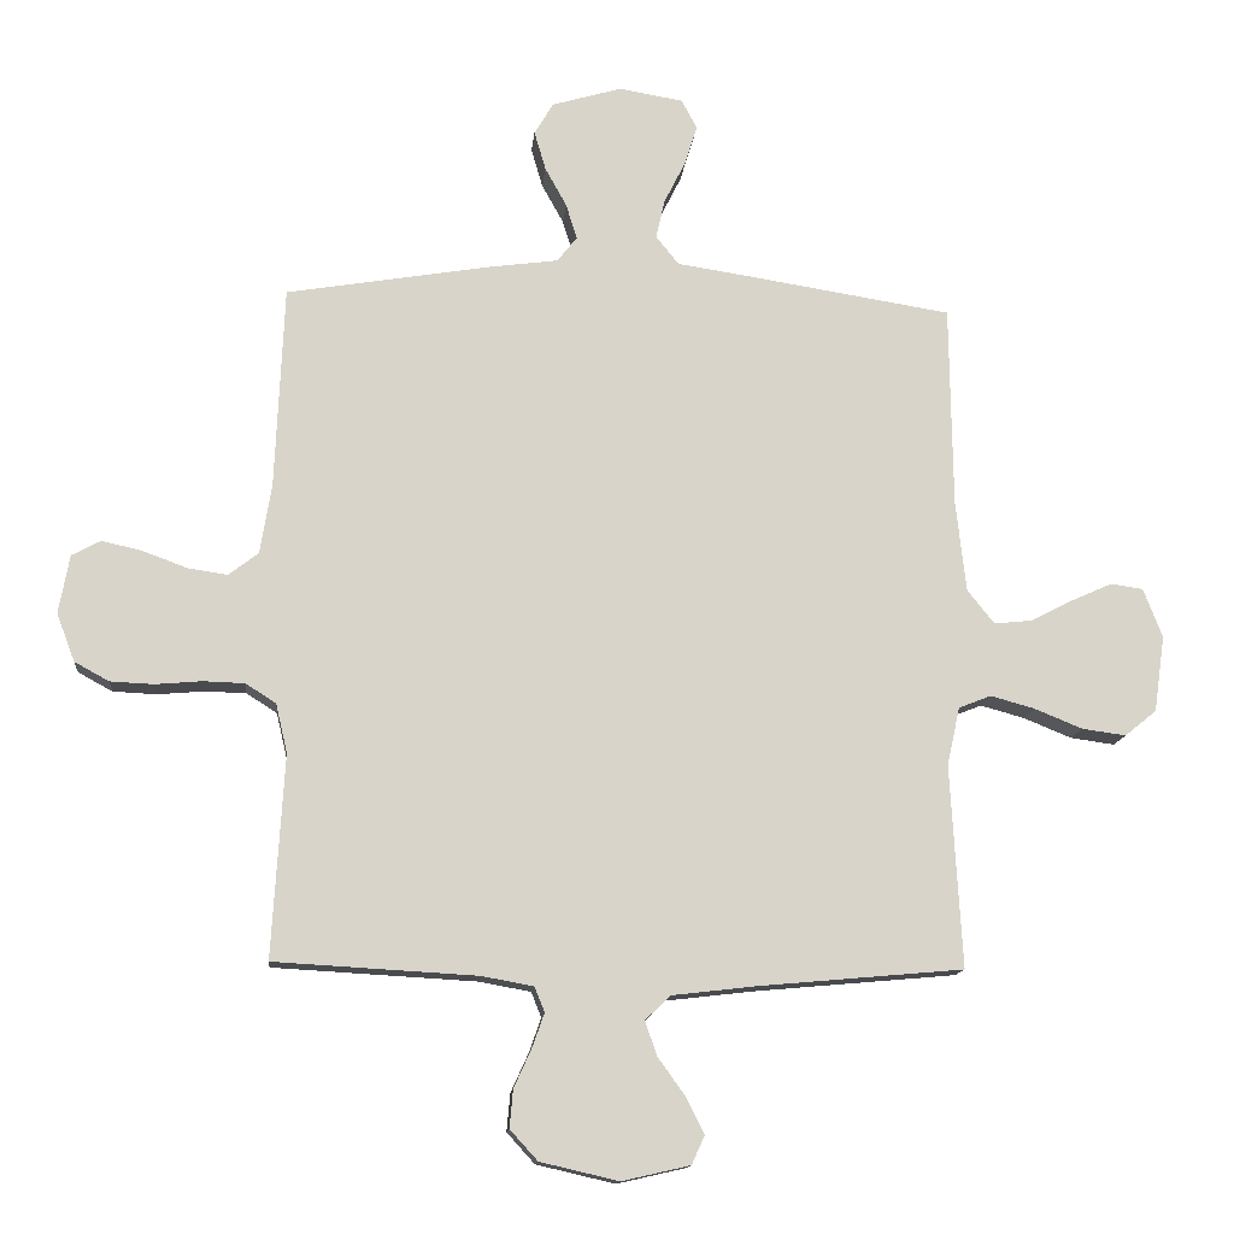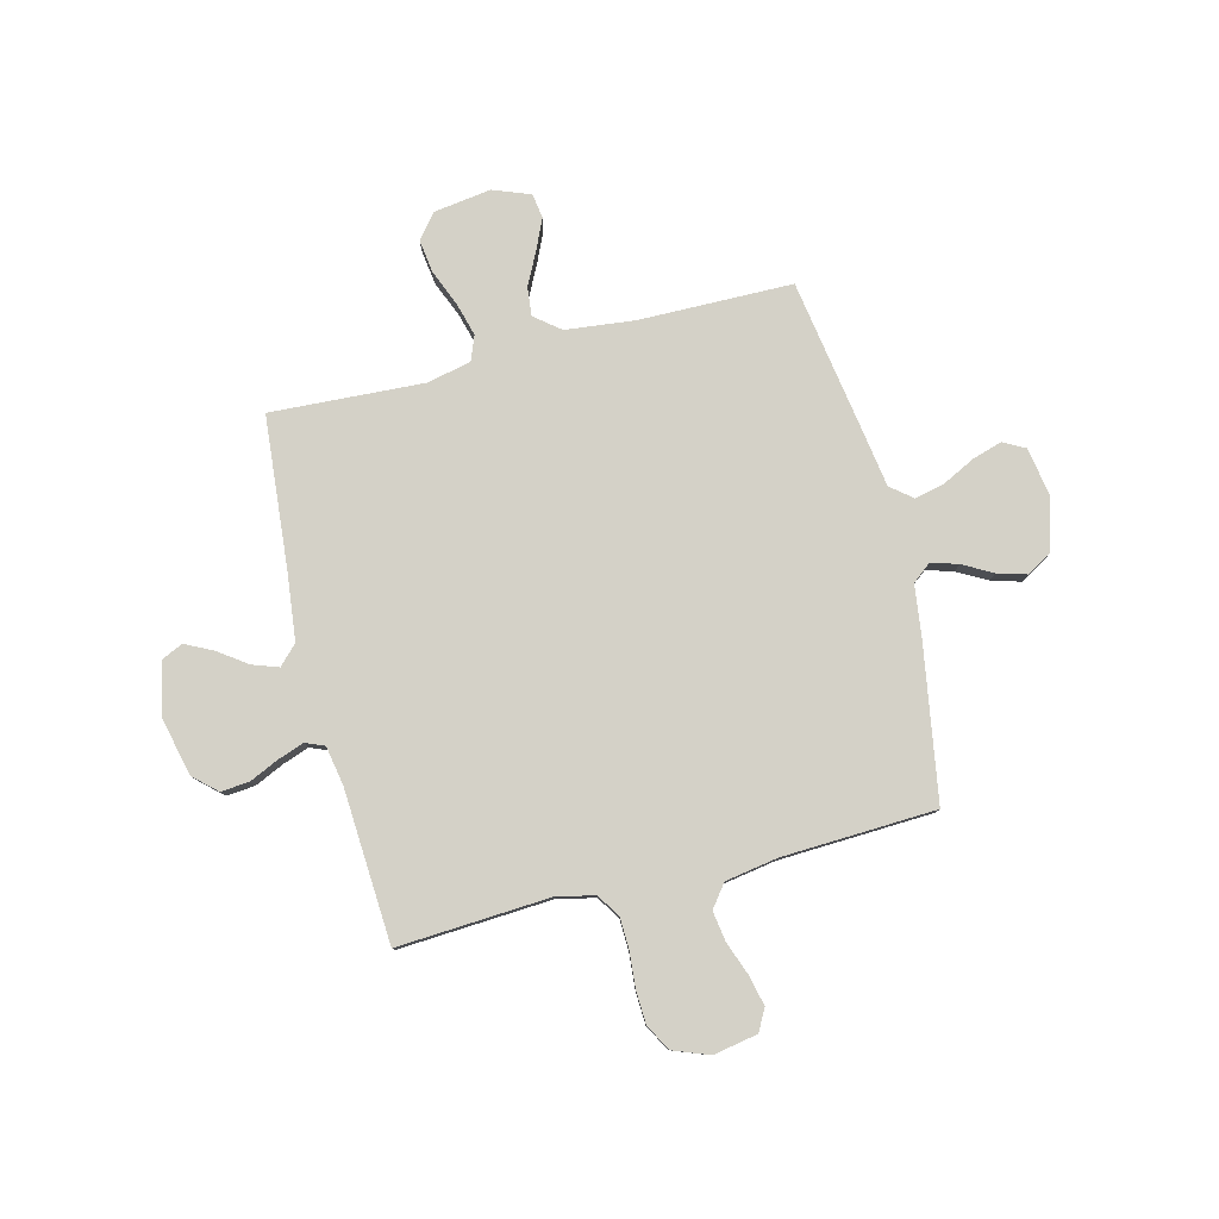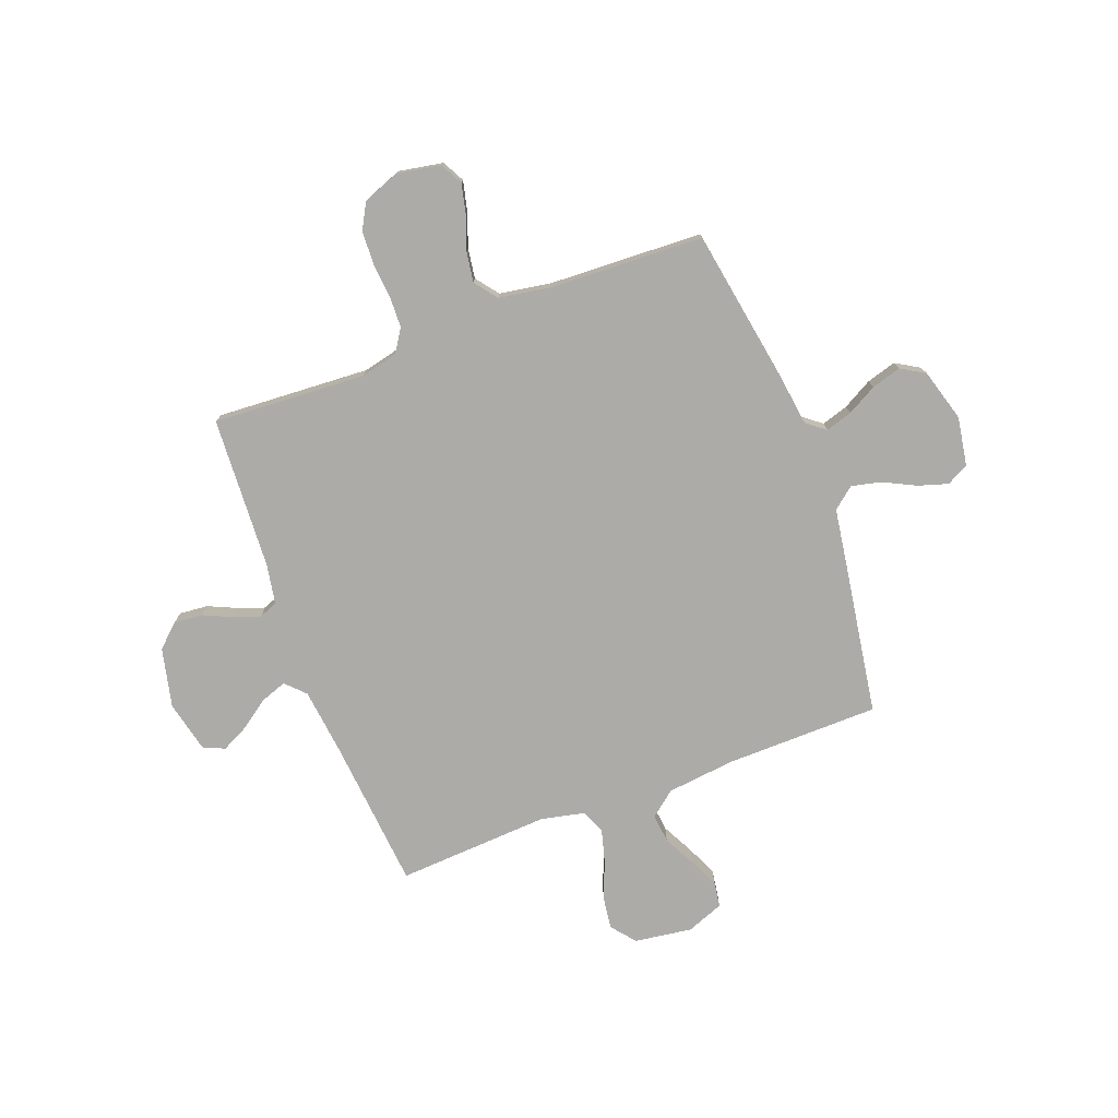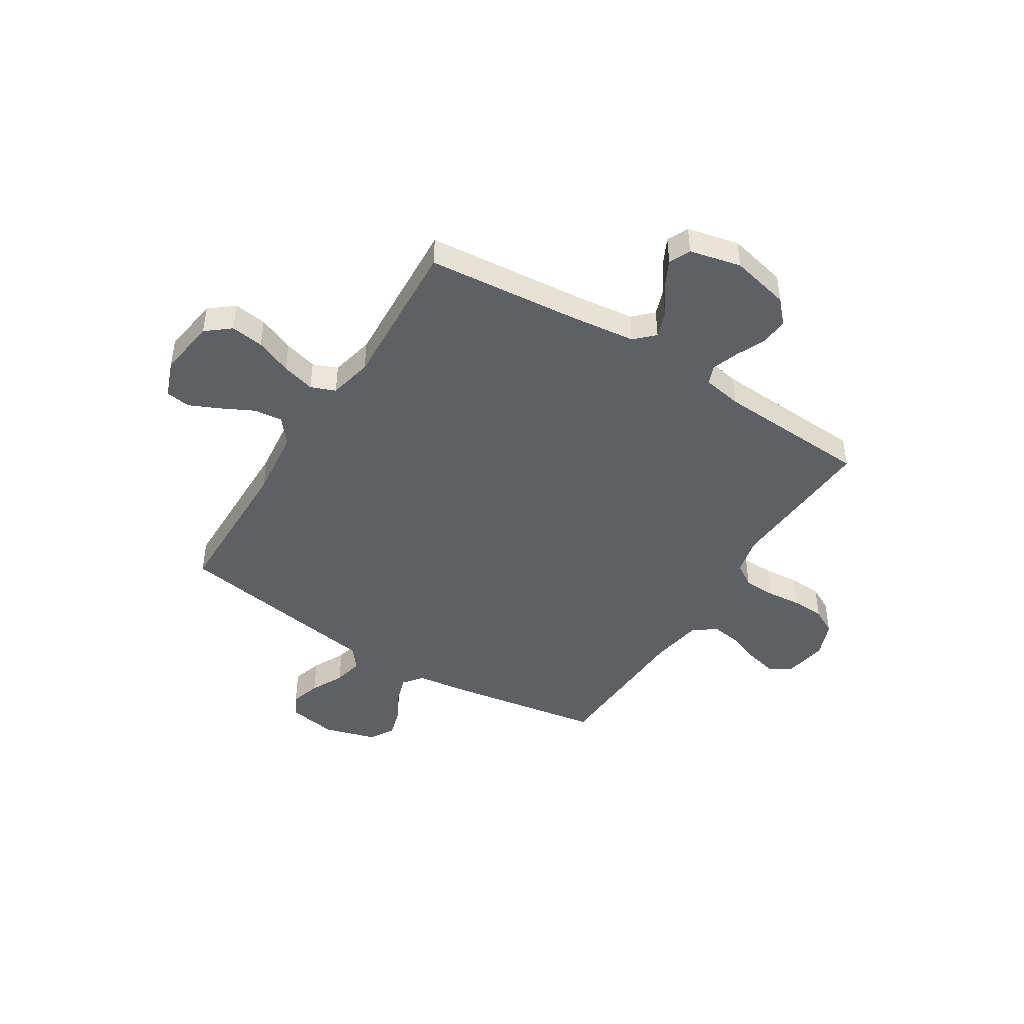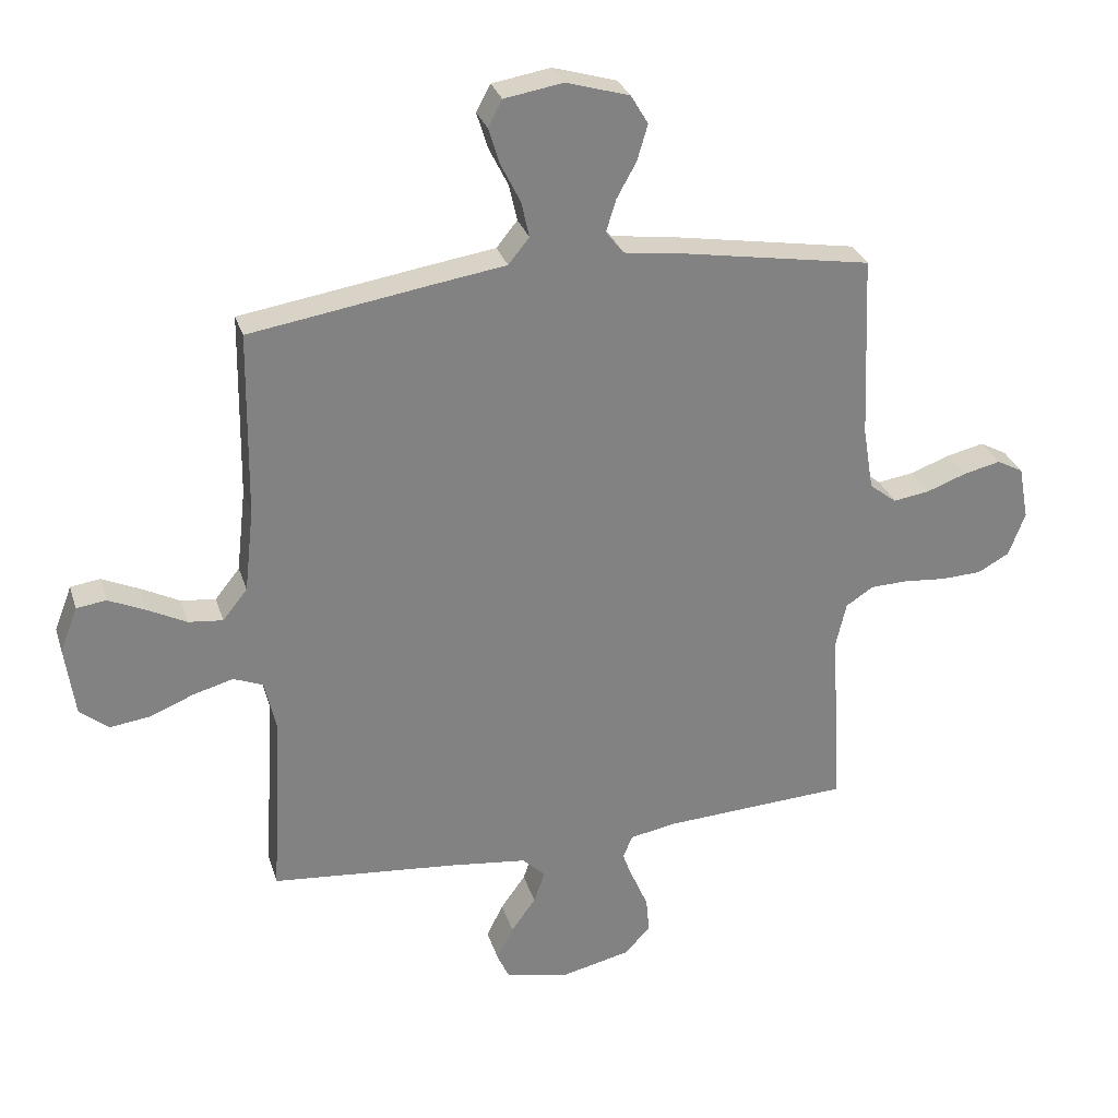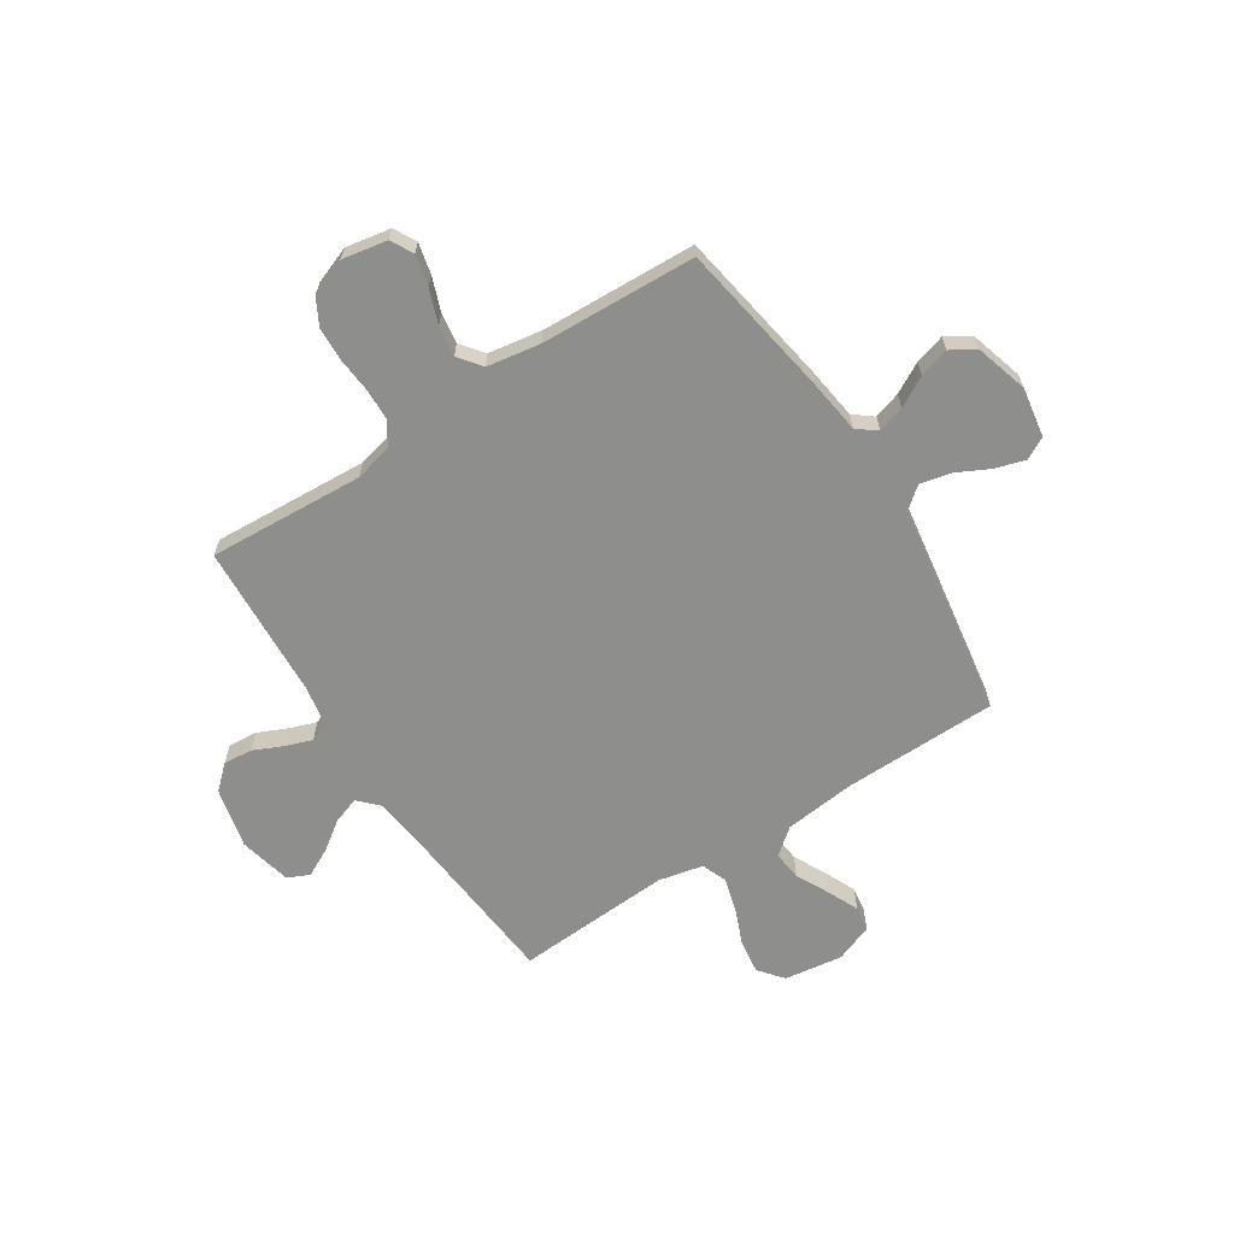
<metadata>
{"format":"obj","ext":"obj","renderer":"f3d","projection":"perspective","resolution":1024,"background":"white","views":[{"elev":-13.5,"azim":-5.3,"up":"+Z"},{"elev":79.8,"azim":-104.2,"up":"+Y"},{"elev":-76.4,"azim":-69.3,"up":"+Y"},{"elev":-45.0,"azim":148.0,"up":"+Y"},{"elev":29.1,"azim":164.0,"up":"+Z"},{"elev":-64.9,"azim":-57.1,"up":"+Y"}]}
</metadata>
<code>
v 0.5 0.07 0.5
v 0.504 0.07 0.2
v 0.519 0.07 0.065
v 0.559 0.07 0.015
v 0.615 0.07 0.021
v 0.678 0.07 0.053
v 0.738 0.07 0.08
v 0.786 0.07 0.073
v 0.814 0.07 0
v 0.798 0.07 -0.113
v 0.751 0.07 -0.151
v 0.686 0.07 -0.142
v 0.615 0.07 -0.113
v 0.55 0.07 -0.095
v 0.502 0.07 -0.114
v 0.483 0.07 -0.2
v 0.5 0.07 -0.5
v 0.2 0.07 -0.527
v 0.072 0.07 -0.542
v 0.035 0.07 -0.578
v 0.053 0.07 -0.629
v 0.093 0.07 -0.685
v 0.12 0.07 -0.739
v 0.101 0.07 -0.781
v 0 0.07 -0.804
v -0.116 0.07 -0.777
v -0.157 0.07 -0.732
v -0.152 0.07 -0.676
v -0.126 0.07 -0.619
v -0.108 0.07 -0.568
v -0.123 0.07 -0.531
v -0.2 0.07 -0.517
v -0.5 0.07 -0.5
v -0.482 0.07 -0.2
v -0.499 0.07 -0.127
v -0.544 0.07 -0.098
v -0.605 0.07 -0.096
v -0.674 0.07 -0.102
v -0.739 0.07 -0.099
v -0.79 0.07 -0.071
v -0.817 0.07 0
v -0.801 0.07 0.087
v -0.758 0.07 0.11
v -0.698 0.07 0.096
v -0.633 0.07 0.072
v -0.574 0.07 0.063
v -0.53 0.07 0.097
v -0.513 0.07 0.2
v -0.5 0.07 0.5
v -0.2 0.07 0.55
v -0.095 0.07 0.564
v -0.066 0.07 0.601
v -0.082 0.07 0.653
v -0.114 0.07 0.711
v -0.131 0.07 0.769
v -0.103 0.07 0.816
v 0 0.07 0.846
v 0.095 0.07 0.83
v 0.118 0.07 0.787
v 0.1 0.07 0.729
v 0.068 0.07 0.665
v 0.055 0.07 0.607
v 0.089 0.07 0.565
v 0.2 0.07 0.548
v 0.5 0 0.5
v 0.504 0 0.2
v 0.519 0 0.065
v 0.559 0 0.015
v 0.615 0 0.021
v 0.678 0 0.053
v 0.738 0 0.08
v 0.786 0 0.073
v 0.814 0 0
v 0.798 0 -0.113
v 0.751 0 -0.151
v 0.686 0 -0.142
v 0.615 0 -0.113
v 0.55 0 -0.095
v 0.502 0 -0.114
v 0.483 0 -0.2
v 0.5 0 -0.5
v 0.2 0 -0.527
v 0.072 0 -0.542
v 0.035 0 -0.578
v 0.053 0 -0.629
v 0.093 0 -0.685
v 0.12 0 -0.739
v 0.101 0 -0.781
v 0 0 -0.804
v -0.116 0 -0.777
v -0.157 0 -0.732
v -0.152 0 -0.676
v -0.126 0 -0.619
v -0.108 0 -0.568
v -0.123 0 -0.531
v -0.2 0 -0.517
v -0.5 0 -0.5
v -0.482 0 -0.2
v -0.499 0 -0.127
v -0.544 0 -0.098
v -0.605 0 -0.096
v -0.674 0 -0.102
v -0.739 0 -0.099
v -0.79 0 -0.071
v -0.817 0 0
v -0.801 0 0.087
v -0.758 0 0.11
v -0.698 0 0.096
v -0.633 0 0.072
v -0.574 0 0.063
v -0.53 0 0.097
v -0.513 0 0.2
v -0.5 0 0.5
v -0.2 0 0.55
v -0.095 0 0.564
v -0.066 0 0.601
v -0.082 0 0.653
v -0.114 0 0.711
v -0.131 0 0.769
v -0.103 0 0.816
v 0 0 0.846
v 0.095 0 0.83
v 0.118 0 0.787
v 0.1 0 0.729
v 0.068 0 0.665
v 0.055 0 0.607
v 0.089 0 0.565
v 0.2 0 0.548
f 63 64 1 2
f 59 60 61
f 58 59 61
f 57 58 61
f 56 57 61
f 55 56 61
f 54 55 61
f 53 54 61
f 52 53 61 62
f 51 52 62 63
f 63 2 3
f 51 63 3
f 50 51 3
f 49 50 3
f 48 49 3
f 43 44 45
f 42 43 45
f 41 42 45
f 40 41 45
f 39 40 45
f 38 39 45
f 37 38 45
f 36 37 45 46
f 35 36 46 47
f 32 33 34
f 48 3 4
f 47 48 4
f 35 47 4
f 34 35 4
f 32 34 4
f 31 32 4
f 27 28 29
f 26 27 29
f 25 26 29
f 24 25 29
f 23 24 29
f 22 23 29
f 21 22 29
f 20 21 29 30
f 16 17 18
f 15 16 18 19
f 11 12 13
f 10 11 13
f 9 10 13
f 8 9 13
f 7 8 13
f 6 7 13
f 5 6 13
f 5 13 14
f 31 4 5
f 30 31 5
f 20 30 5
f 19 20 5
f 15 19 5
f 5 14 15
f 66 65 128 127
f 125 124 123
f 125 123 122
f 125 122 121
f 125 121 120
f 125 120 119
f 125 119 118
f 125 118 117
f 126 125 117 116
f 127 126 116 115
f 67 66 127
f 67 127 115
f 67 115 114
f 67 114 113
f 67 113 112
f 109 108 107
f 109 107 106
f 109 106 105
f 109 105 104
f 109 104 103
f 109 103 102
f 109 102 101
f 110 109 101 100
f 111 110 100 99
f 98 97 96
f 68 67 112
f 68 112 111
f 68 111 99
f 68 99 98
f 68 98 96
f 68 96 95
f 93 92 91
f 93 91 90
f 93 90 89
f 93 89 88
f 93 88 87
f 93 87 86
f 93 86 85
f 94 93 85 84
f 82 81 80
f 83 82 80 79
f 77 76 75
f 77 75 74
f 77 74 73
f 77 73 72
f 77 72 71
f 77 71 70
f 77 70 69
f 78 77 69
f 69 68 95
f 69 95 94
f 69 94 84
f 69 84 83
f 69 83 79
f 79 78 69
f 1 65 66 2
f 2 66 67 3
f 3 67 68 4
f 4 68 69 5
f 5 69 70 6
f 6 70 71 7
f 7 71 72 8
f 8 72 73 9
f 9 73 74 10
f 10 74 75 11
f 11 75 76 12
f 12 76 77 13
f 13 77 78 14
f 14 78 79 15
f 15 79 80 16
f 16 80 81 17
f 17 81 82 18
f 18 82 83 19
f 19 83 84 20
f 20 84 85 21
f 21 85 86 22
f 22 86 87 23
f 23 87 88 24
f 24 88 89 25
f 25 89 90 26
f 26 90 91 27
f 27 91 92 28
f 28 92 93 29
f 29 93 94 30
f 30 94 95 31
f 31 95 96 32
f 32 96 97 33
f 33 97 98 34
f 34 98 99 35
f 35 99 100 36
f 36 100 101 37
f 37 101 102 38
f 38 102 103 39
f 39 103 104 40
f 40 104 105 41
f 41 105 106 42
f 42 106 107 43
f 43 107 108 44
f 44 108 109 45
f 45 109 110 46
f 46 110 111 47
f 47 111 112 48
f 48 112 113 49
f 49 113 114 50
f 50 114 115 51
f 51 115 116 52
f 52 116 117 53
f 53 117 118 54
f 54 118 119 55
f 55 119 120 56
f 56 120 121 57
f 57 121 122 58
f 58 122 123 59
f 59 123 124 60
f 60 124 125 61
f 61 125 126 62
f 62 126 127 63
f 63 127 128 64
f 64 128 65 1

</code>
